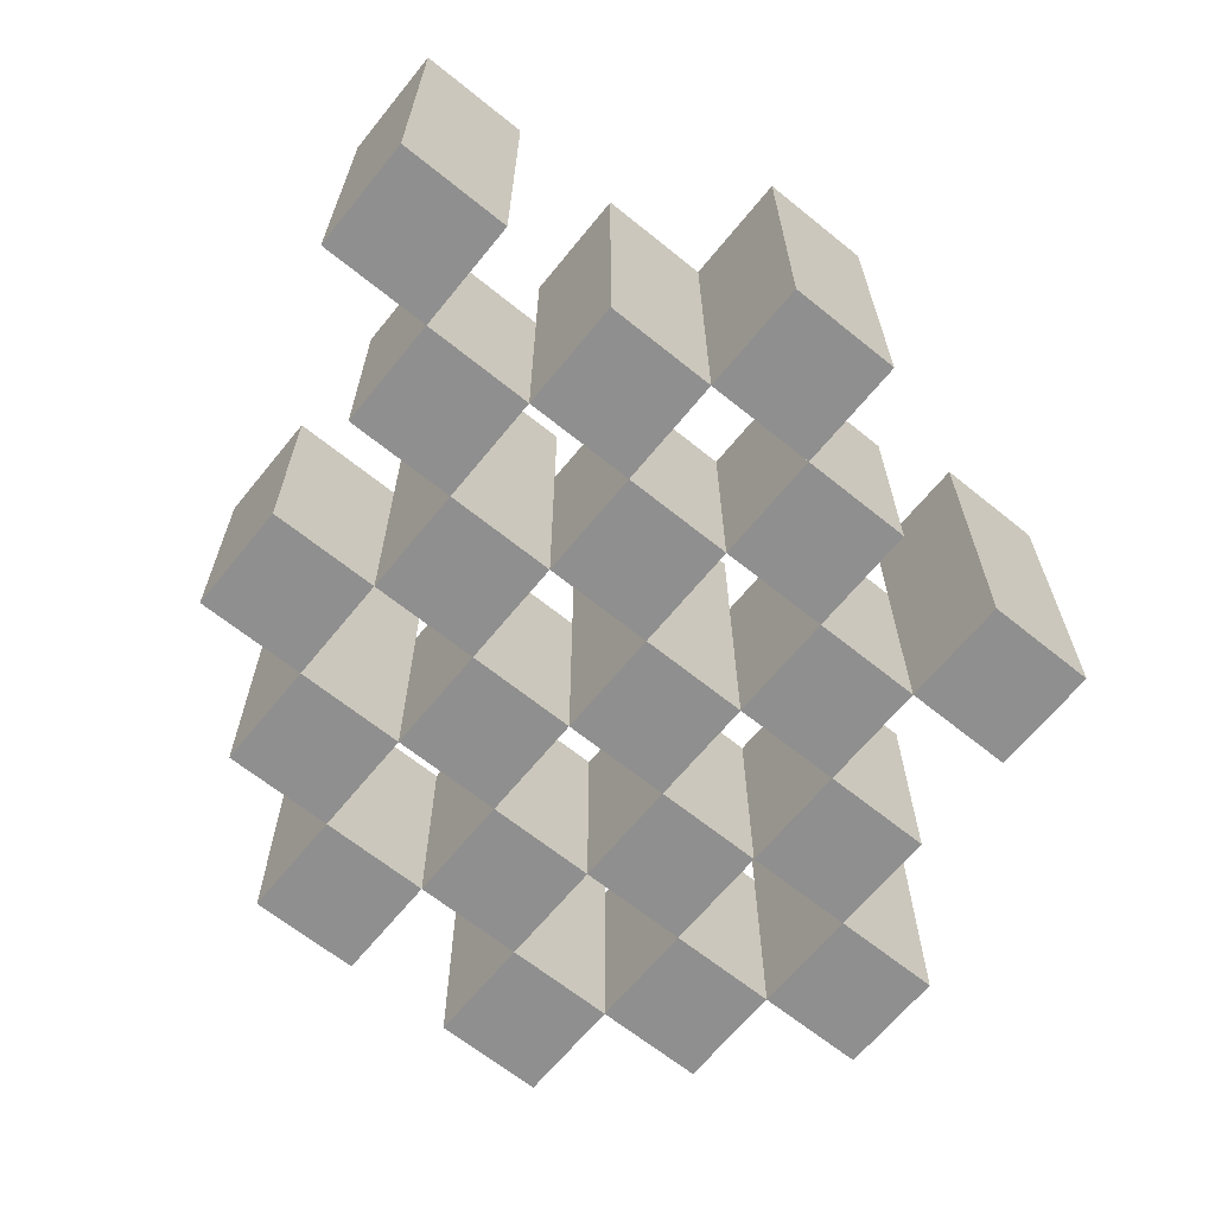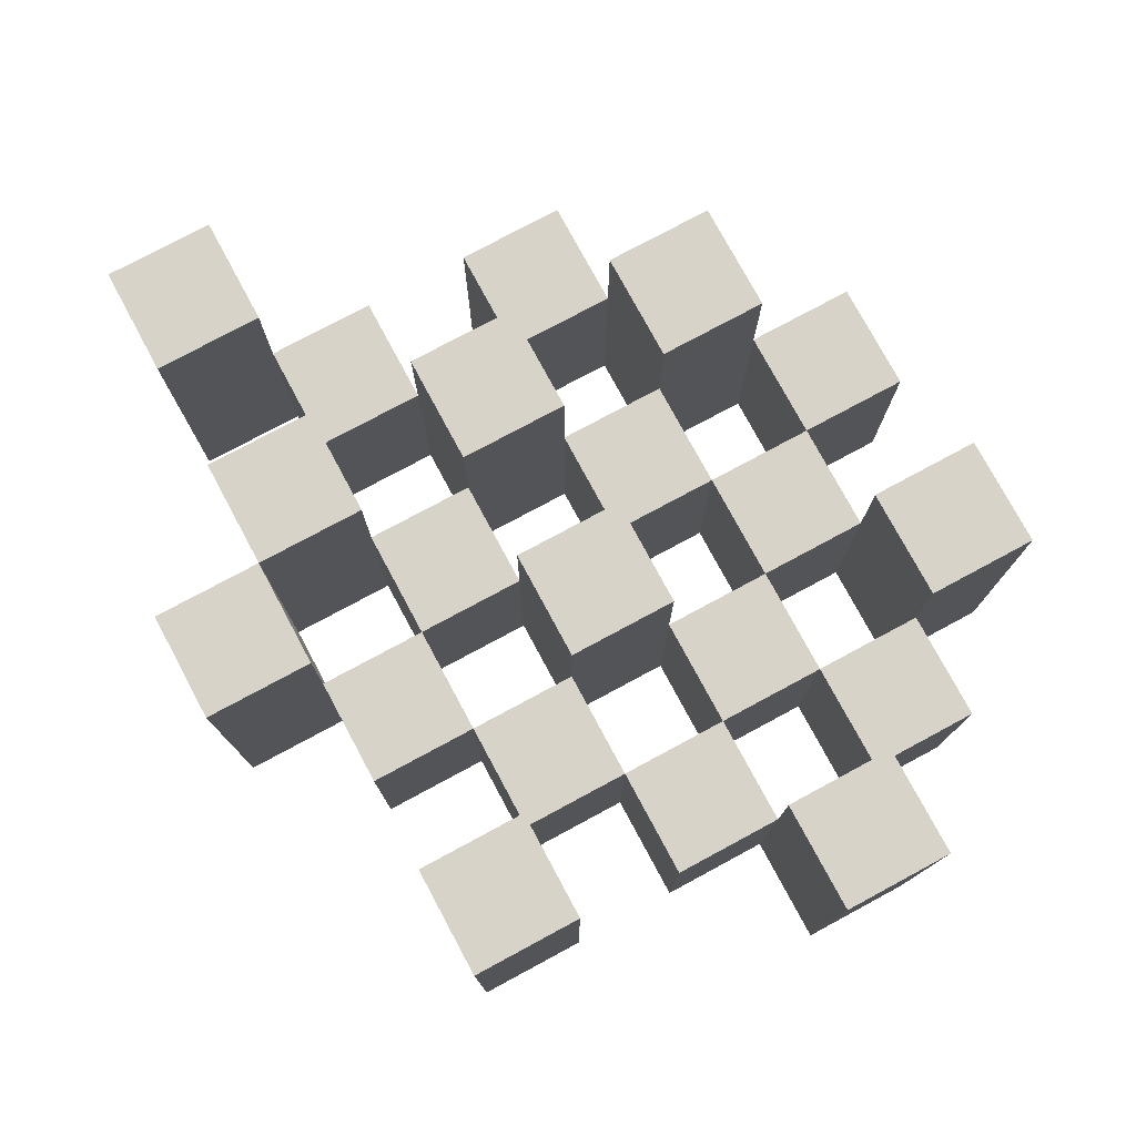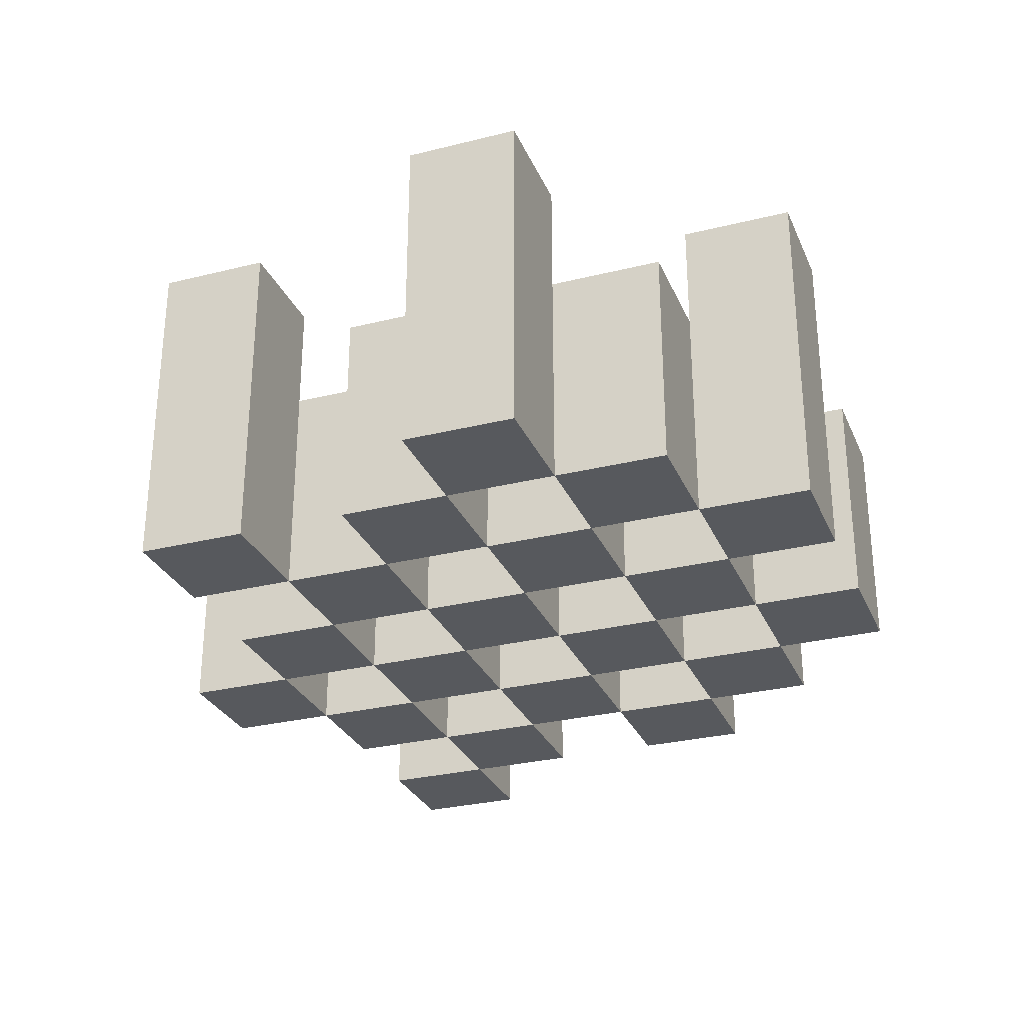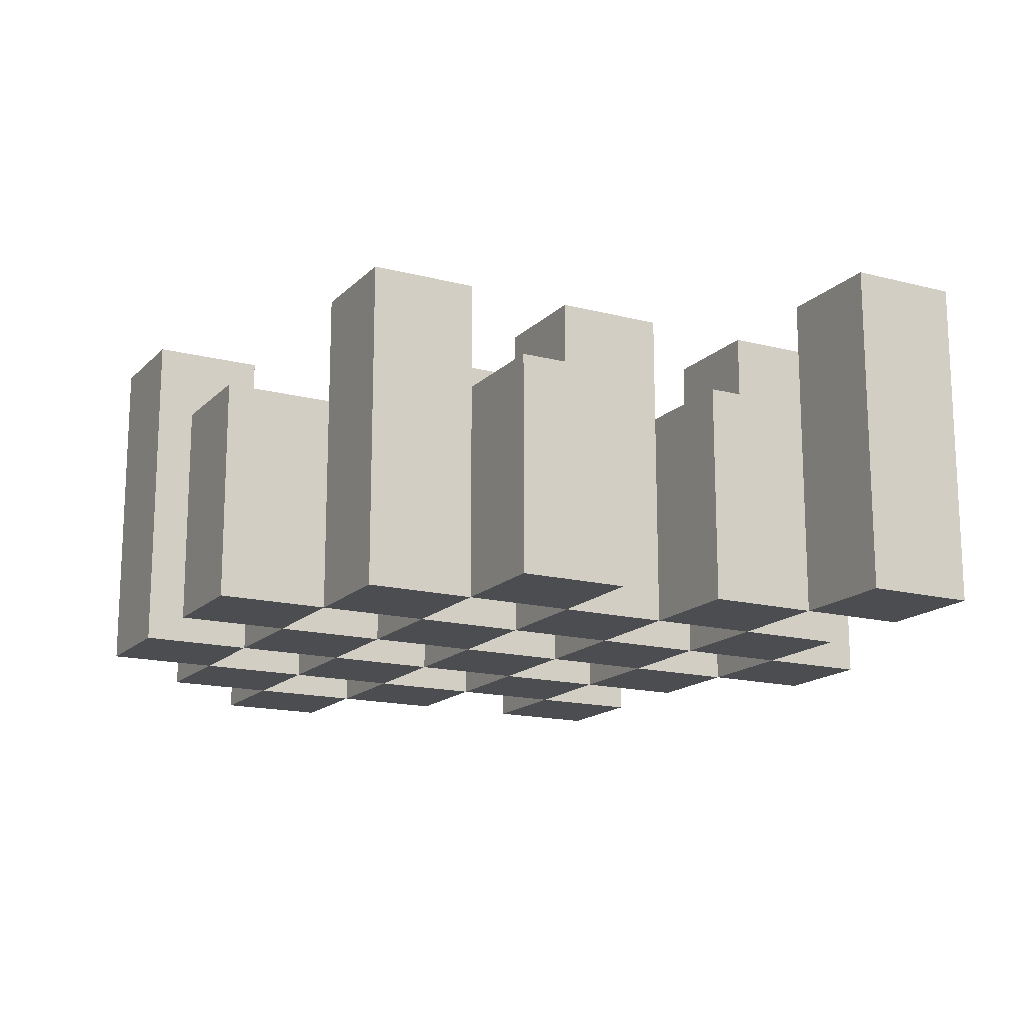
<metadata>
{"format":"obj","ext":"obj","renderer":"f3d","projection":"perspective","resolution":1024,"background":"white","views":[{"elev":-65.4,"azim":-39.1,"up":"+Y"},{"elev":76.9,"azim":61.7,"up":"+Y"},{"elev":-29.1,"azim":110.3,"up":"+Y"},{"elev":-15.9,"azim":-118.3,"up":"+Y"}]}
</metadata>
<code>
o
v 5.1 0.9 33.1
v 5.1 0.9 33.2
v 5.1 1.2 33.1
v 5.1 1.2 33.2
v 5 0.9 33
v 5 0.9 33.1
v 5 0.9 33.2
v 5 0.9 33.3
v 5 0.9 33.4
v 5 0.9 33.5
v 5 1.1 33
v 5 1.1 33.1
v 5 1.1 33.2
v 5 1.1 33.3
v 5 1.2 33.4
v 5 1.2 33.5
v 4.9 0.9 32.9
v 4.9 0.9 33
v 4.9 0.9 33.1
v 4.9 0.9 33.2
v 4.9 0.9 33.3
v 4.9 0.9 33.4
v 4.9 1.1 33
v 4.9 1.1 33.1
v 4.9 1.1 33.2
v 4.9 1.1 33.3
v 4.9 1.1 33.4
v 4.9 1.2 32.9
v 4.9 1.2 33
v 4.8 0.9 33
v 4.8 0.9 33.1
v 4.8 0.9 33.2
v 4.8 0.9 33.3
v 4.8 0.9 33.4
v 4.8 0.9 33.5
v 4.8 1.1 33
v 4.8 1.1 33.1
v 4.8 1.1 33.2
v 4.8 1.1 33.3
v 4.8 1.1 33.4
v 4.8 1.1 33.5
v 4.8 1.2 33.2
v 4.8 1.2 33.3
v 4.7 0.9 32.9
v 4.7 0.9 33
v 4.7 0.9 33.1
v 4.7 0.9 33.2
v 4.7 0.9 33.3
v 4.7 0.9 33.4
v 4.7 0.9 33.5
v 4.7 0.9 33.6
v 4.7 1.1 32.9
v 4.7 1.1 33
v 4.7 1.1 33.1
v 4.7 1.1 33.2
v 4.7 1.1 33.3
v 4.7 1.1 33.4
v 4.7 1.1 33.5
v 4.7 1.2 33.5
v 4.7 1.2 33.6
v 4.6 0.9 33
v 4.6 0.9 33.1
v 4.6 0.9 33.2
v 4.6 0.9 33.3
v 4.6 0.9 33.4
v 4.6 0.9 33.5
v 4.6 1.1 33
v 4.6 1.1 33.1
v 4.6 1.1 33.2
v 4.6 1.1 33.3
v 4.6 1.1 33.4
v 4.6 1.2 33
v 4.6 1.2 33.1
v 4.6 1.2 33.2
v 4.6 1.2 33.3
v 4.6 1.2 33.4
v 4.6 1.2 33.5
v 4.5 0.9 33.1
v 4.5 0.9 33.2
v 4.5 0.9 33.3
v 4.5 0.9 33.4
v 4.5 1.1 33.1
v 4.5 1.1 33.2
v 4.5 1.1 33.3
v 4.5 1.1 33.4
v 4.4 0.9 33.4
v 4.4 0.9 33.5
v 4.4 1.1 33.4
v 4.4 1.2 33.4
v 4.4 1.2 33.5
v 5 0.9 33.1
v 5 0.9 33.2
v 5 1.1 33.1
v 5 1.1 33.2
v 5 1.2 33.1
v 5 1.2 33.2
v 4.9 0.9 33
v 4.9 0.9 33.1
v 4.9 0.9 33.2
v 4.9 0.9 33.3
v 4.9 0.9 33.4
v 4.9 0.9 33.5
v 4.9 1.1 33
v 4.9 1.1 33.1
v 4.9 1.1 33.2
v 4.9 1.1 33.3
v 4.9 1.1 33.4
v 4.9 1.2 33.4
v 4.9 1.2 33.5
v 4.8 0.9 32.9
v 4.8 0.9 33
v 4.8 0.9 33.1
v 4.8 0.9 33.2
v 4.8 0.9 33.3
v 4.8 0.9 33.4
v 4.8 1.1 33
v 4.8 1.1 33.1
v 4.8 1.1 33.2
v 4.8 1.1 33.3
v 4.8 1.1 33.4
v 4.8 1.2 32.9
v 4.8 1.2 33
v 4.7 0.9 33
v 4.7 0.9 33.1
v 4.7 0.9 33.2
v 4.7 0.9 33.3
v 4.7 0.9 33.4
v 4.7 0.9 33.5
v 4.7 1.1 33
v 4.7 1.1 33.1
v 4.7 1.1 33.2
v 4.7 1.1 33.3
v 4.7 1.1 33.4
v 4.7 1.1 33.5
v 4.7 1.2 33.2
v 4.7 1.2 33.3
v 4.6 0.9 32.9
v 4.6 0.9 33
v 4.6 0.9 33.1
v 4.6 0.9 33.2
v 4.6 0.9 33.3
v 4.6 0.9 33.4
v 4.6 0.9 33.5
v 4.6 0.9 33.6
v 4.6 1.1 32.9
v 4.6 1.1 33
v 4.6 1.1 33.1
v 4.6 1.1 33.2
v 4.6 1.1 33.3
v 4.6 1.1 33.4
v 4.6 1.2 33.5
v 4.6 1.2 33.6
v 4.5 0.9 33
v 4.5 0.9 33.1
v 4.5 0.9 33.2
v 4.5 0.9 33.3
v 4.5 0.9 33.4
v 4.5 0.9 33.5
v 4.5 1.1 33.1
v 4.5 1.1 33.2
v 4.5 1.1 33.3
v 4.5 1.1 33.4
v 4.5 1.2 33
v 4.5 1.2 33.1
v 4.5 1.2 33.2
v 4.5 1.2 33.3
v 4.5 1.2 33.4
v 4.5 1.2 33.5
v 4.4 0.9 33.1
v 4.4 0.9 33.2
v 4.4 0.9 33.3
v 4.4 0.9 33.4
v 4.4 1.1 33.1
v 4.4 1.1 33.2
v 4.4 1.1 33.3
v 4.4 1.1 33.4
v 4.3 0.9 33.4
v 4.3 0.9 33.5
v 4.3 1.2 33.4
v 4.3 1.2 33.5
v 4.9 0.9 32.9
v 4.9 1.2 32.9
v 4.8 0.9 32.9
v 4.8 1.2 32.9
v 4.7 0.9 32.9
v 4.7 1.1 32.9
v 4.6 0.9 32.9
v 4.6 1.1 32.9
v 5 0.9 33
v 5 1.1 33
v 4.9 0.9 33
v 4.9 1.1 33
v 4.8 0.9 33
v 4.8 1.1 33
v 4.7 0.9 33
v 4.7 1.1 33
v 4.6 0.9 33
v 4.6 1.1 33
v 4.6 1.2 33
v 4.5 0.9 33
v 4.5 1.2 33
v 5.1 0.9 33.1
v 5.1 1.2 33.1
v 5 0.9 33.1
v 5 1.1 33.1
v 5 1.2 33.1
v 4.9 0.9 33.1
v 4.9 1.1 33.1
v 4.8 0.9 33.1
v 4.8 1.1 33.1
v 4.7 0.9 33.1
v 4.7 1.1 33.1
v 4.6 0.9 33.1
v 4.6 1.1 33.1
v 4.5 0.9 33.1
v 4.5 1.1 33.1
v 4.4 0.9 33.1
v 4.4 1.1 33.1
v 5 0.9 33.2
v 5 1.1 33.2
v 4.9 0.9 33.2
v 4.9 1.1 33.2
v 4.8 0.9 33.2
v 4.8 1.1 33.2
v 4.8 1.2 33.2
v 4.7 0.9 33.2
v 4.7 1.1 33.2
v 4.7 1.2 33.2
v 4.6 0.9 33.2
v 4.6 1.1 33.2
v 4.6 1.2 33.2
v 4.5 0.9 33.2
v 4.5 1.1 33.2
v 4.5 1.2 33.2
v 4.9 0.9 33.3
v 4.9 1.1 33.3
v 4.8 0.9 33.3
v 4.8 1.1 33.3
v 4.7 0.9 33.3
v 4.7 1.1 33.3
v 4.6 0.9 33.3
v 4.6 1.1 33.3
v 4.5 0.9 33.3
v 4.5 1.1 33.3
v 4.4 0.9 33.3
v 4.4 1.1 33.3
v 5 0.9 33.4
v 5 1.2 33.4
v 4.9 0.9 33.4
v 4.9 1.1 33.4
v 4.9 1.2 33.4
v 4.8 0.9 33.4
v 4.8 1.1 33.4
v 4.7 0.9 33.4
v 4.7 1.1 33.4
v 4.6 0.9 33.4
v 4.6 1.1 33.4
v 4.6 1.2 33.4
v 4.5 0.9 33.4
v 4.5 1.1 33.4
v 4.5 1.2 33.4
v 4.4 0.9 33.4
v 4.4 1.1 33.4
v 4.4 1.2 33.4
v 4.3 0.9 33.4
v 4.3 1.2 33.4
v 4.7 0.9 33.5
v 4.7 1.1 33.5
v 4.7 1.2 33.5
v 4.6 0.9 33.5
v 4.6 1.2 33.5
v 4.9 0.9 33
v 4.9 1.1 33
v 4.9 1.2 33
v 4.8 0.9 33
v 4.8 1.1 33
v 4.8 1.2 33
v 4.7 0.9 33
v 4.7 1.1 33
v 4.6 0.9 33
v 4.6 1.1 33
v 5 0.9 33.1
v 5 1.1 33.1
v 4.9 0.9 33.1
v 4.9 1.1 33.1
v 4.8 0.9 33.1
v 4.8 1.1 33.1
v 4.7 0.9 33.1
v 4.7 1.1 33.1
v 4.6 0.9 33.1
v 4.6 1.1 33.1
v 4.6 1.2 33.1
v 4.5 0.9 33.1
v 4.5 1.1 33.1
v 4.5 1.2 33.1
v 5.1 0.9 33.2
v 5.1 1.2 33.2
v 5 0.9 33.2
v 5 1.1 33.2
v 5 1.2 33.2
v 4.9 0.9 33.2
v 4.9 1.1 33.2
v 4.8 0.9 33.2
v 4.8 1.1 33.2
v 4.7 0.9 33.2
v 4.7 1.1 33.2
v 4.6 0.9 33.2
v 4.6 1.1 33.2
v 4.5 0.9 33.2
v 4.5 1.1 33.2
v 4.4 0.9 33.2
v 4.4 1.1 33.2
v 5 0.9 33.3
v 5 1.1 33.3
v 4.9 0.9 33.3
v 4.9 1.1 33.3
v 4.8 0.9 33.3
v 4.8 1.1 33.3
v 4.8 1.2 33.3
v 4.7 0.9 33.3
v 4.7 1.1 33.3
v 4.7 1.2 33.3
v 4.6 0.9 33.3
v 4.6 1.1 33.3
v 4.6 1.2 33.3
v 4.5 0.9 33.3
v 4.5 1.1 33.3
v 4.5 1.2 33.3
v 4.9 0.9 33.4
v 4.9 1.1 33.4
v 4.8 0.9 33.4
v 4.8 1.1 33.4
v 4.7 0.9 33.4
v 4.7 1.1 33.4
v 4.6 0.9 33.4
v 4.6 1.1 33.4
v 4.5 0.9 33.4
v 4.5 1.1 33.4
v 4.4 0.9 33.4
v 4.4 1.1 33.4
v 5 0.9 33.5
v 5 1.2 33.5
v 4.9 0.9 33.5
v 4.9 1.2 33.5
v 4.8 0.9 33.5
v 4.8 1.1 33.5
v 4.7 0.9 33.5
v 4.7 1.1 33.5
v 4.6 0.9 33.5
v 4.6 1.2 33.5
v 4.5 0.9 33.5
v 4.5 1.2 33.5
v 4.4 0.9 33.5
v 4.4 1.2 33.5
v 4.3 0.9 33.5
v 4.3 1.2 33.5
v 4.7 0.9 33.6
v 4.7 1.2 33.6
v 4.6 0.9 33.6
v 4.6 1.2 33.6
v 4.9 0.9 32.9
v 4.8 0.9 32.9
v 4.7 0.9 32.9
v 4.6 0.9 32.9
v 5 0.9 33
v 4.9 0.9 33
v 4.8 0.9 33
v 4.7 0.9 33
v 4.6 0.9 33
v 4.5 0.9 33
v 5.1 0.9 33.1
v 5 0.9 33.1
v 4.9 0.9 33.1
v 4.8 0.9 33.1
v 4.7 0.9 33.1
v 4.6 0.9 33.1
v 4.5 0.9 33.1
v 4.4 0.9 33.1
v 5.1 0.9 33.2
v 5 0.9 33.2
v 4.9 0.9 33.2
v 4.8 0.9 33.2
v 4.7 0.9 33.2
v 4.6 0.9 33.2
v 4.5 0.9 33.2
v 4.4 0.9 33.2
v 5 0.9 33.3
v 4.9 0.9 33.3
v 4.8 0.9 33.3
v 4.7 0.9 33.3
v 4.6 0.9 33.3
v 4.5 0.9 33.3
v 4.4 0.9 33.3
v 5 0.9 33.4
v 4.9 0.9 33.4
v 4.8 0.9 33.4
v 4.7 0.9 33.4
v 4.6 0.9 33.4
v 4.5 0.9 33.4
v 4.4 0.9 33.4
v 4.3 0.9 33.4
v 5 0.9 33.5
v 4.9 0.9 33.5
v 4.8 0.9 33.5
v 4.7 0.9 33.5
v 4.6 0.9 33.5
v 4.5 0.9 33.5
v 4.4 0.9 33.5
v 4.3 0.9 33.5
v 4.7 0.9 33.6
v 4.6 0.9 33.6
v 4.7 1.1 32.9
v 4.6 1.1 32.9
v 5 1.1 33
v 4.9 1.1 33
v 4.8 1.1 33
v 4.7 1.1 33
v 4.6 1.1 33
v 5 1.1 33.1
v 4.9 1.1 33.1
v 4.8 1.1 33.1
v 4.7 1.1 33.1
v 4.6 1.1 33.1
v 4.5 1.1 33.1
v 4.4 1.1 33.1
v 5 1.1 33.2
v 4.9 1.1 33.2
v 4.8 1.1 33.2
v 4.7 1.1 33.2
v 4.6 1.1 33.2
v 4.5 1.1 33.2
v 4.4 1.1 33.2
v 5 1.1 33.3
v 4.9 1.1 33.3
v 4.8 1.1 33.3
v 4.7 1.1 33.3
v 4.6 1.1 33.3
v 4.5 1.1 33.3
v 4.4 1.1 33.3
v 4.9 1.1 33.4
v 4.8 1.1 33.4
v 4.7 1.1 33.4
v 4.6 1.1 33.4
v 4.5 1.1 33.4
v 4.4 1.1 33.4
v 4.8 1.1 33.5
v 4.7 1.1 33.5
v 4.9 1.2 32.9
v 4.8 1.2 32.9
v 4.9 1.2 33
v 4.8 1.2 33
v 4.6 1.2 33
v 4.5 1.2 33
v 5.1 1.2 33.1
v 5 1.2 33.1
v 4.6 1.2 33.1
v 4.5 1.2 33.1
v 5.1 1.2 33.2
v 5 1.2 33.2
v 4.8 1.2 33.2
v 4.7 1.2 33.2
v 4.6 1.2 33.2
v 4.5 1.2 33.2
v 4.8 1.2 33.3
v 4.7 1.2 33.3
v 4.6 1.2 33.3
v 4.5 1.2 33.3
v 5 1.2 33.4
v 4.9 1.2 33.4
v 4.6 1.2 33.4
v 4.5 1.2 33.4
v 4.4 1.2 33.4
v 4.3 1.2 33.4
v 5 1.2 33.5
v 4.9 1.2 33.5
v 4.7 1.2 33.5
v 4.6 1.2 33.5
v 4.5 1.2 33.5
v 4.4 1.2 33.5
v 4.3 1.2 33.5
v 4.7 1.2 33.6
v 4.6 1.2 33.6
f 3 2 1
f 4 2 3
f 11 6 5
f 12 6 11
f 13 8 7
f 14 8 13
f 15 10 9
f 16 10 15
f 23 18 17
f 24 20 19
f 25 20 24
f 26 22 21
f 27 22 26
f 28 23 17
f 29 23 28
f 36 31 30
f 37 31 36
f 38 33 32
f 39 33 38
f 40 35 34
f 41 35 40
f 42 39 38
f 43 39 42
f 52 45 44
f 53 45 52
f 54 47 46
f 55 47 54
f 56 49 48
f 57 49 56
f 58 51 50
f 59 51 58
f 60 51 59
f 67 62 61
f 68 62 67
f 69 64 63
f 70 64 69
f 71 66 65
f 72 68 67
f 73 68 72
f 74 70 69
f 75 70 74
f 76 66 71
f 77 66 76
f 82 79 78
f 83 79 82
f 84 81 80
f 85 81 84
f 88 87 86
f 89 87 88
f 90 87 89
f 91 92 93
f 93 92 94
f 93 94 95
f 95 94 96
f 97 98 103
f 103 98 104
f 99 100 105
f 105 100 106
f 101 102 107
f 107 102 108
f 108 102 109
f 110 111 116
f 112 113 117
f 117 113 118
f 114 115 119
f 119 115 120
f 110 116 121
f 121 116 122
f 123 124 129
f 129 124 130
f 125 126 131
f 131 126 132
f 127 128 133
f 133 128 134
f 131 132 135
f 135 132 136
f 137 138 145
f 145 138 146
f 139 140 147
f 147 140 148
f 141 142 149
f 149 142 150
f 143 144 151
f 151 144 152
f 153 154 159
f 155 156 160
f 160 156 161
f 157 158 162
f 153 159 163
f 163 159 164
f 160 161 165
f 165 161 166
f 162 158 167
f 167 158 168
f 169 170 173
f 173 170 174
f 171 172 175
f 175 172 176
f 177 178 179
f 179 178 180
f 183 182 181
f 184 182 183
f 187 186 185
f 188 186 187
f 191 190 189
f 192 190 191
f 195 194 193
f 196 194 195
f 200 198 197
f 200 199 198
f 201 199 200
f 204 203 202
f 205 203 204
f 206 203 205
f 209 208 207
f 210 208 209
f 213 212 211
f 214 212 213
f 217 216 215
f 218 216 217
f 221 220 219
f 222 220 221
f 226 224 223
f 226 225 224
f 227 225 226
f 228 225 227
f 232 230 229
f 232 231 230
f 233 231 232
f 234 231 233
f 237 236 235
f 238 236 237
f 241 240 239
f 242 240 241
f 245 244 243
f 246 244 245
f 249 248 247
f 250 248 249
f 251 248 250
f 254 253 252
f 255 253 254
f 259 257 256
f 259 258 257
f 260 258 259
f 261 258 260
f 265 263 262
f 265 264 263
f 266 264 265
f 270 268 267
f 270 269 268
f 271 269 270
f 272 273 275
f 273 274 275
f 275 274 276
f 276 274 277
f 278 279 280
f 280 279 281
f 282 283 284
f 284 283 285
f 286 287 288
f 288 287 289
f 290 291 293
f 291 292 293
f 293 292 294
f 294 292 295
f 296 297 298
f 298 297 299
f 299 297 300
f 301 302 303
f 303 302 304
f 305 306 307
f 307 306 308
f 309 310 311
f 311 310 312
f 313 314 315
f 315 314 316
f 317 318 320
f 318 319 320
f 320 319 321
f 321 319 322
f 323 324 326
f 324 325 326
f 326 325 327
f 327 325 328
f 329 330 331
f 331 330 332
f 333 334 335
f 335 334 336
f 337 338 339
f 339 338 340
f 341 342 343
f 343 342 344
f 345 346 347
f 347 346 348
f 349 350 351
f 351 350 352
f 353 354 355
f 355 354 356
f 357 358 359
f 359 358 360
f 366 362 361
f 367 362 366
f 368 364 363
f 369 364 368
f 372 366 365
f 373 366 372
f 374 368 367
f 375 368 374
f 376 370 369
f 377 370 376
f 379 372 371
f 380 372 379
f 381 374 373
f 382 374 381
f 383 376 375
f 384 376 383
f 385 378 377
f 386 378 385
f 387 381 380
f 388 381 387
f 389 383 382
f 390 383 389
f 391 385 384
f 392 385 391
f 395 389 388
f 396 389 395
f 397 391 390
f 398 391 397
f 399 393 392
f 400 393 399
f 402 395 394
f 403 395 402
f 404 397 396
f 405 397 404
f 406 399 398
f 407 399 406
f 408 401 400
f 409 401 408
f 410 406 405
f 411 406 410
f 412 413 417
f 417 413 418
f 414 415 419
f 419 415 420
f 416 417 421
f 421 417 422
f 420 421 427
f 427 421 428
f 422 423 429
f 429 423 430
f 424 425 431
f 431 425 432
f 426 427 433
f 433 427 434
f 434 435 440
f 440 435 441
f 436 437 442
f 442 437 443
f 438 439 444
f 444 439 445
f 441 442 446
f 446 442 447
f 448 449 450
f 450 449 451
f 452 453 456
f 456 453 457
f 454 455 458
f 458 455 459
f 460 461 464
f 464 461 465
f 462 463 466
f 466 463 467
f 468 469 474
f 474 469 475
f 470 471 477
f 477 471 478
f 472 473 479
f 479 473 480
f 476 477 481
f 481 477 482

</code>
